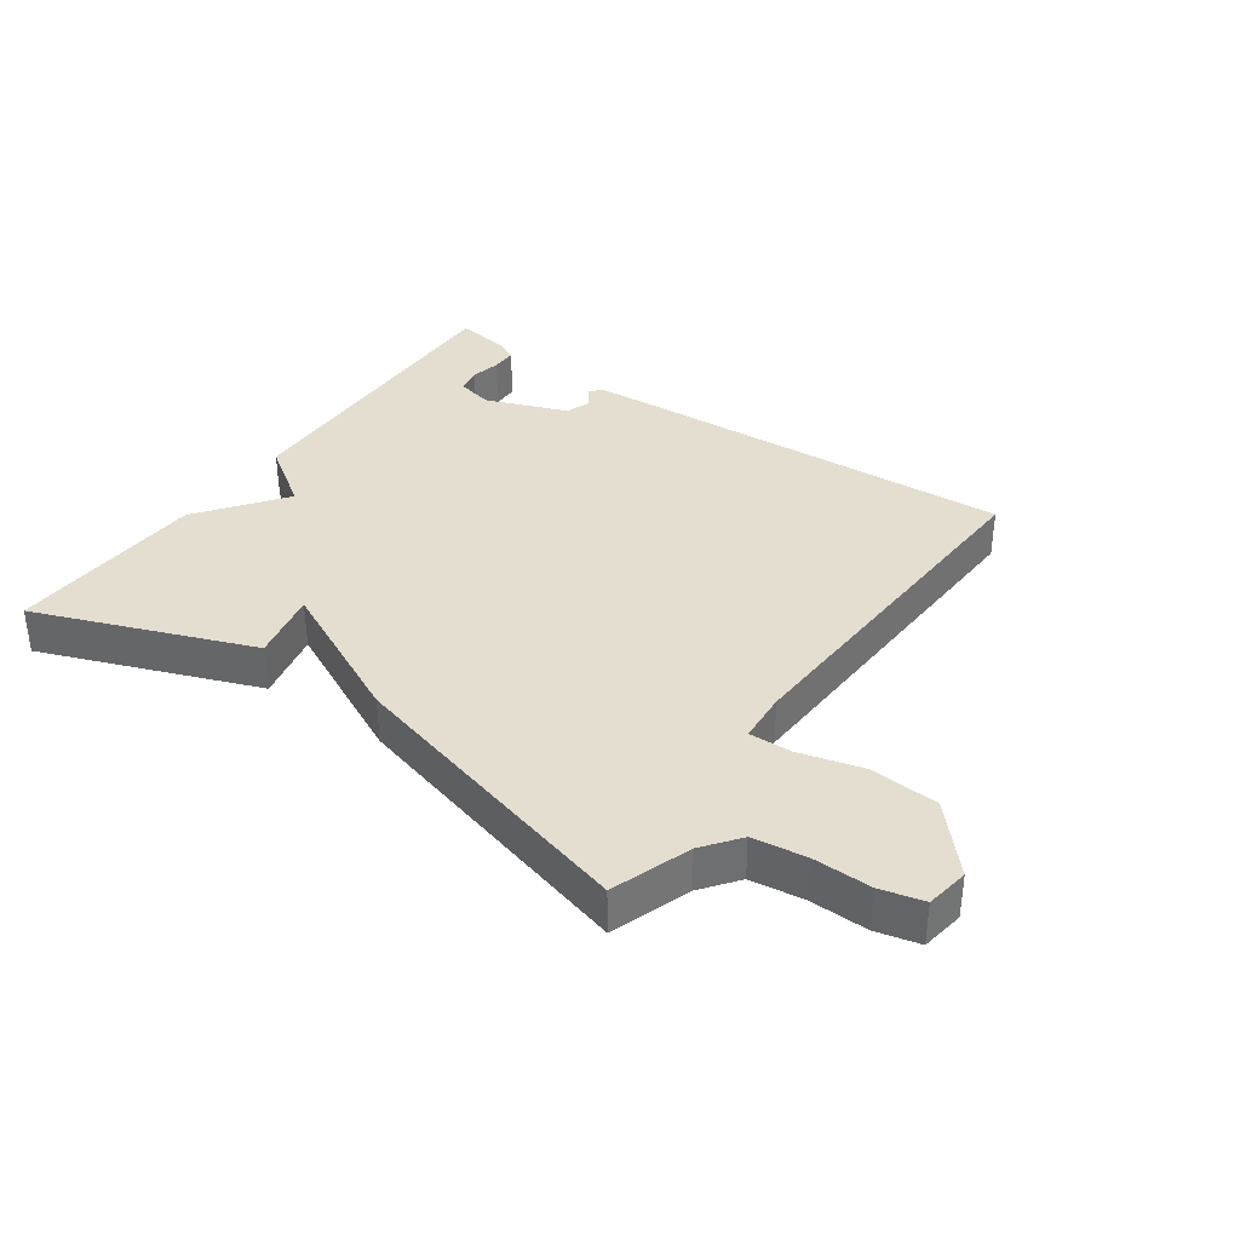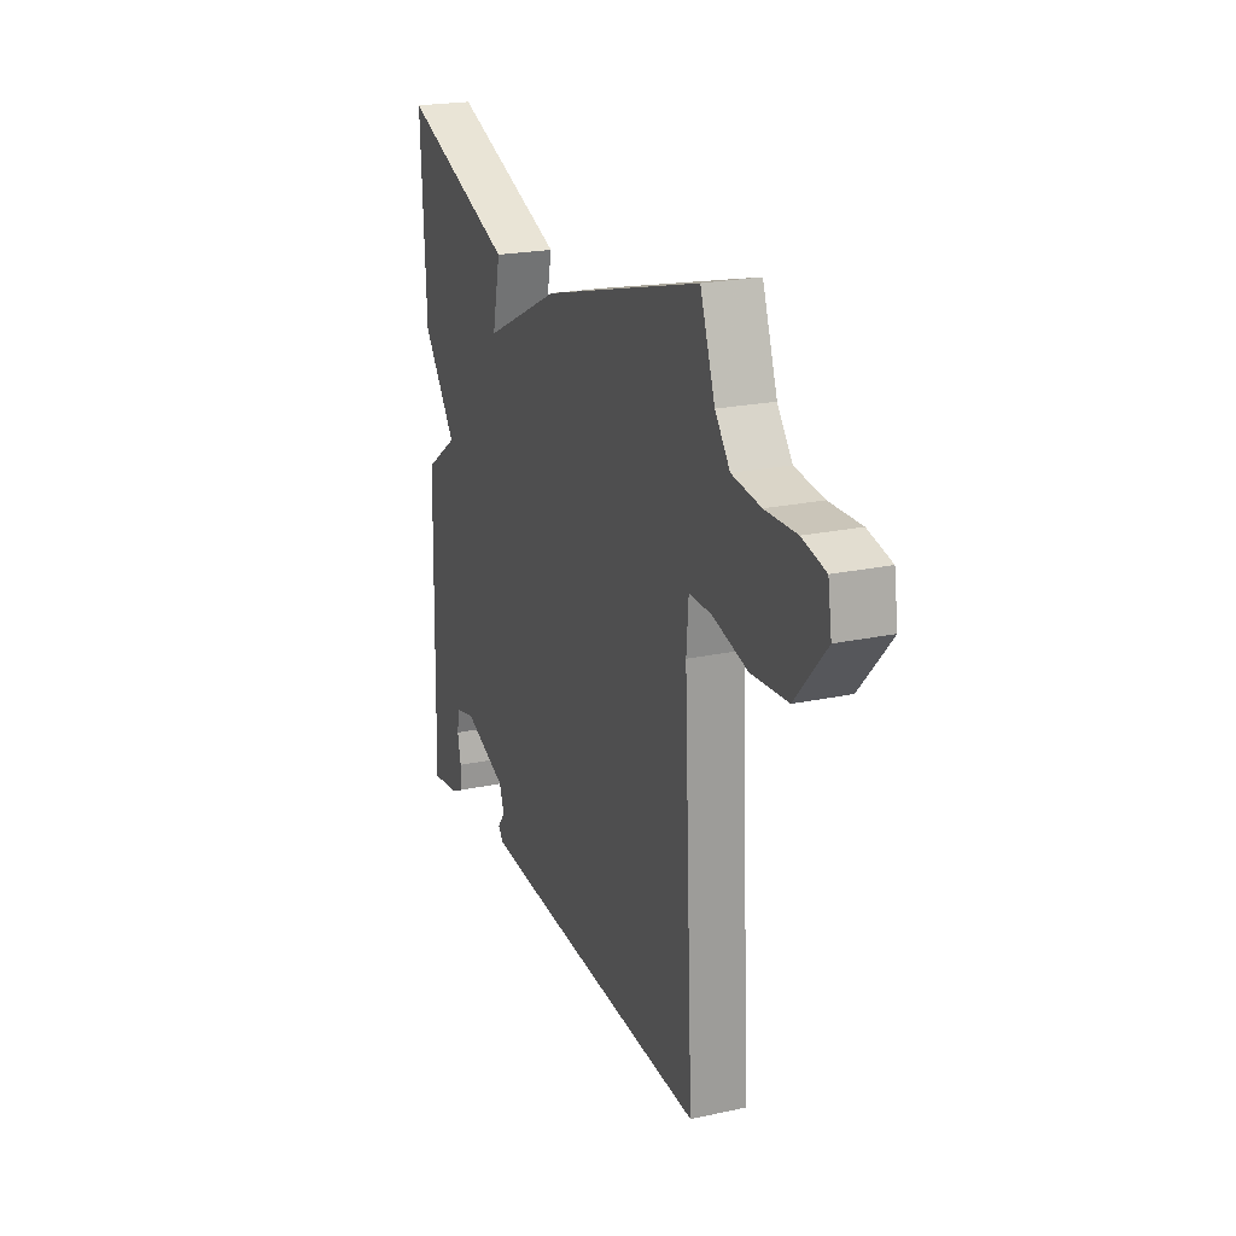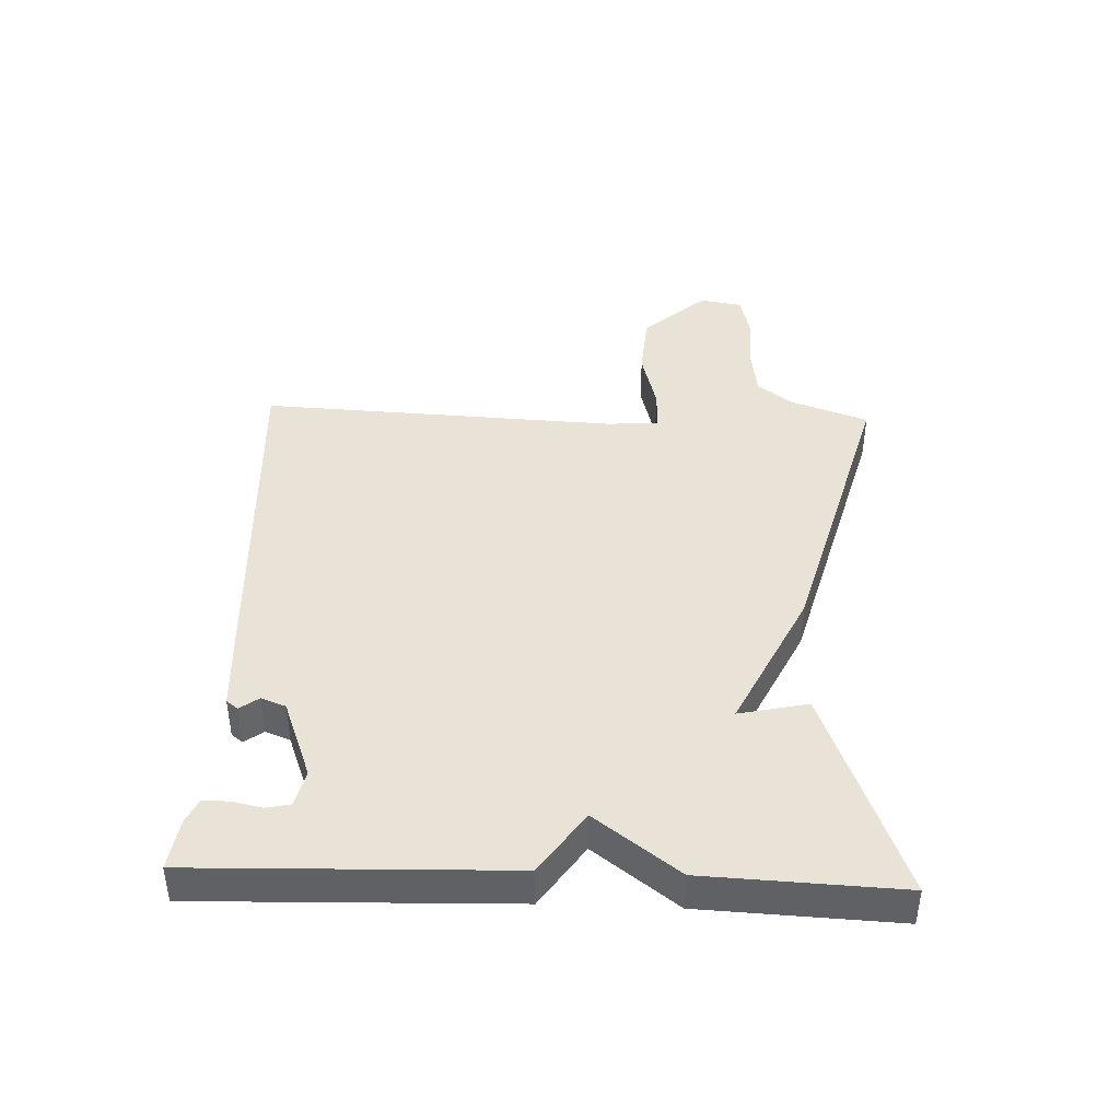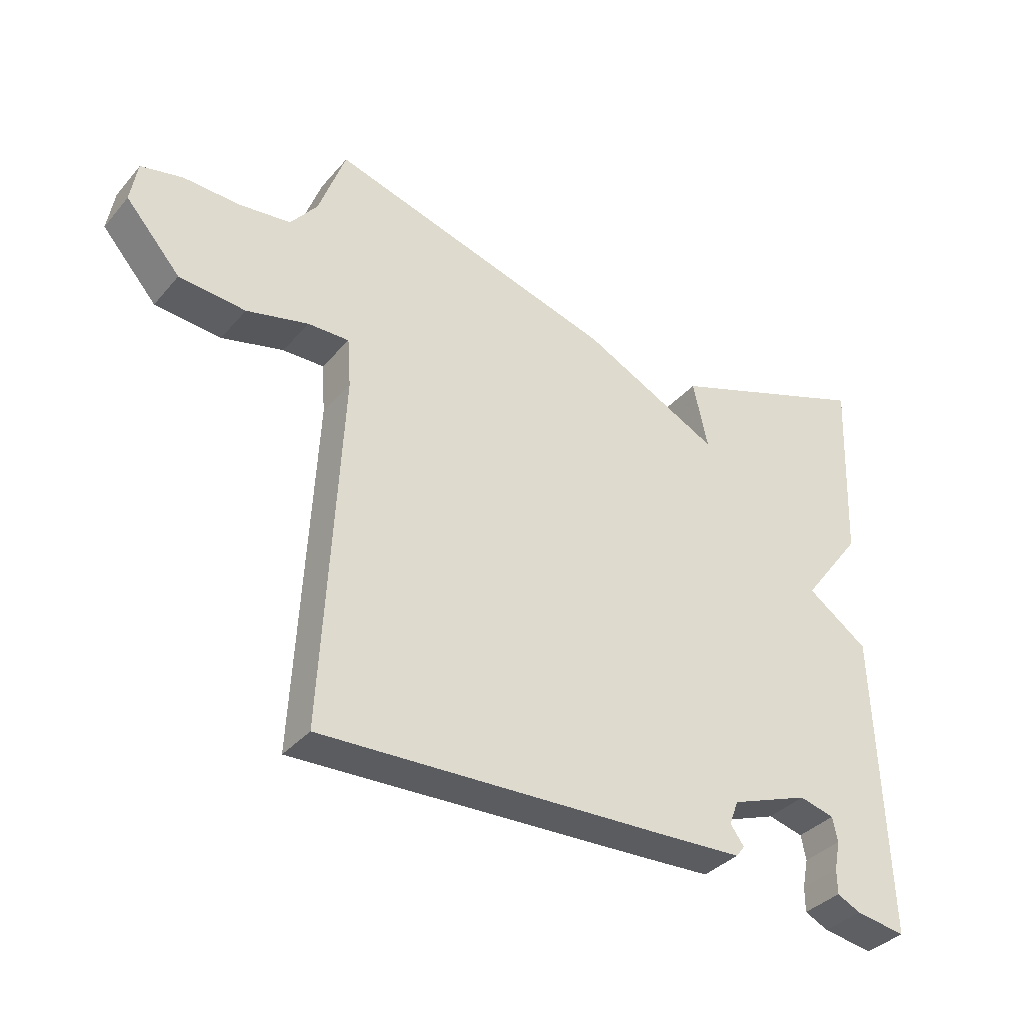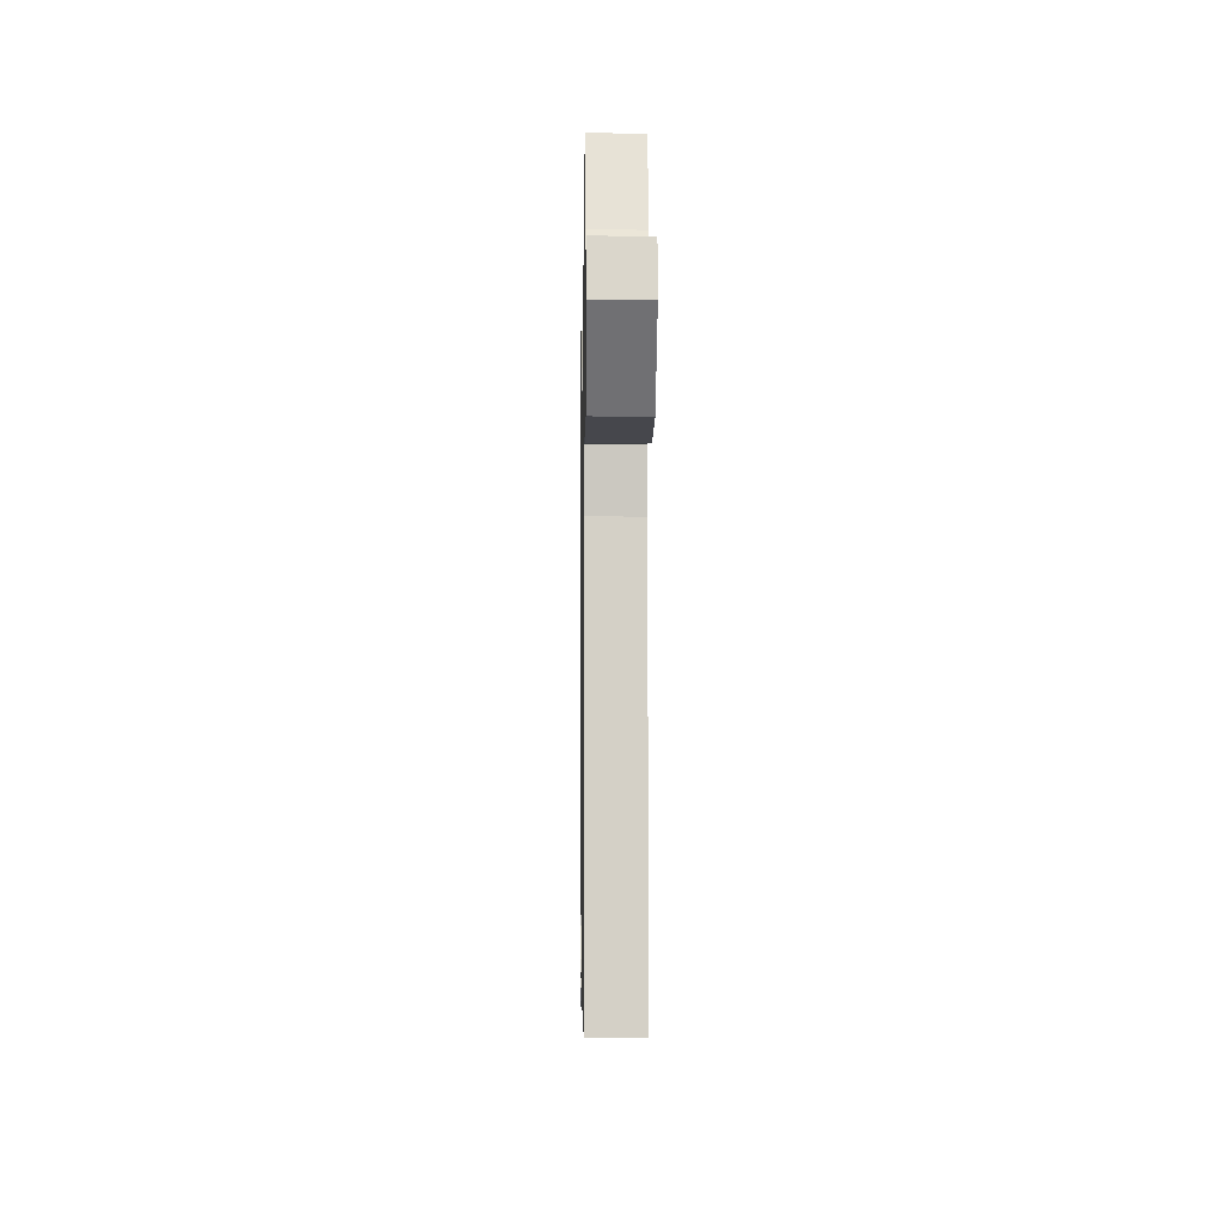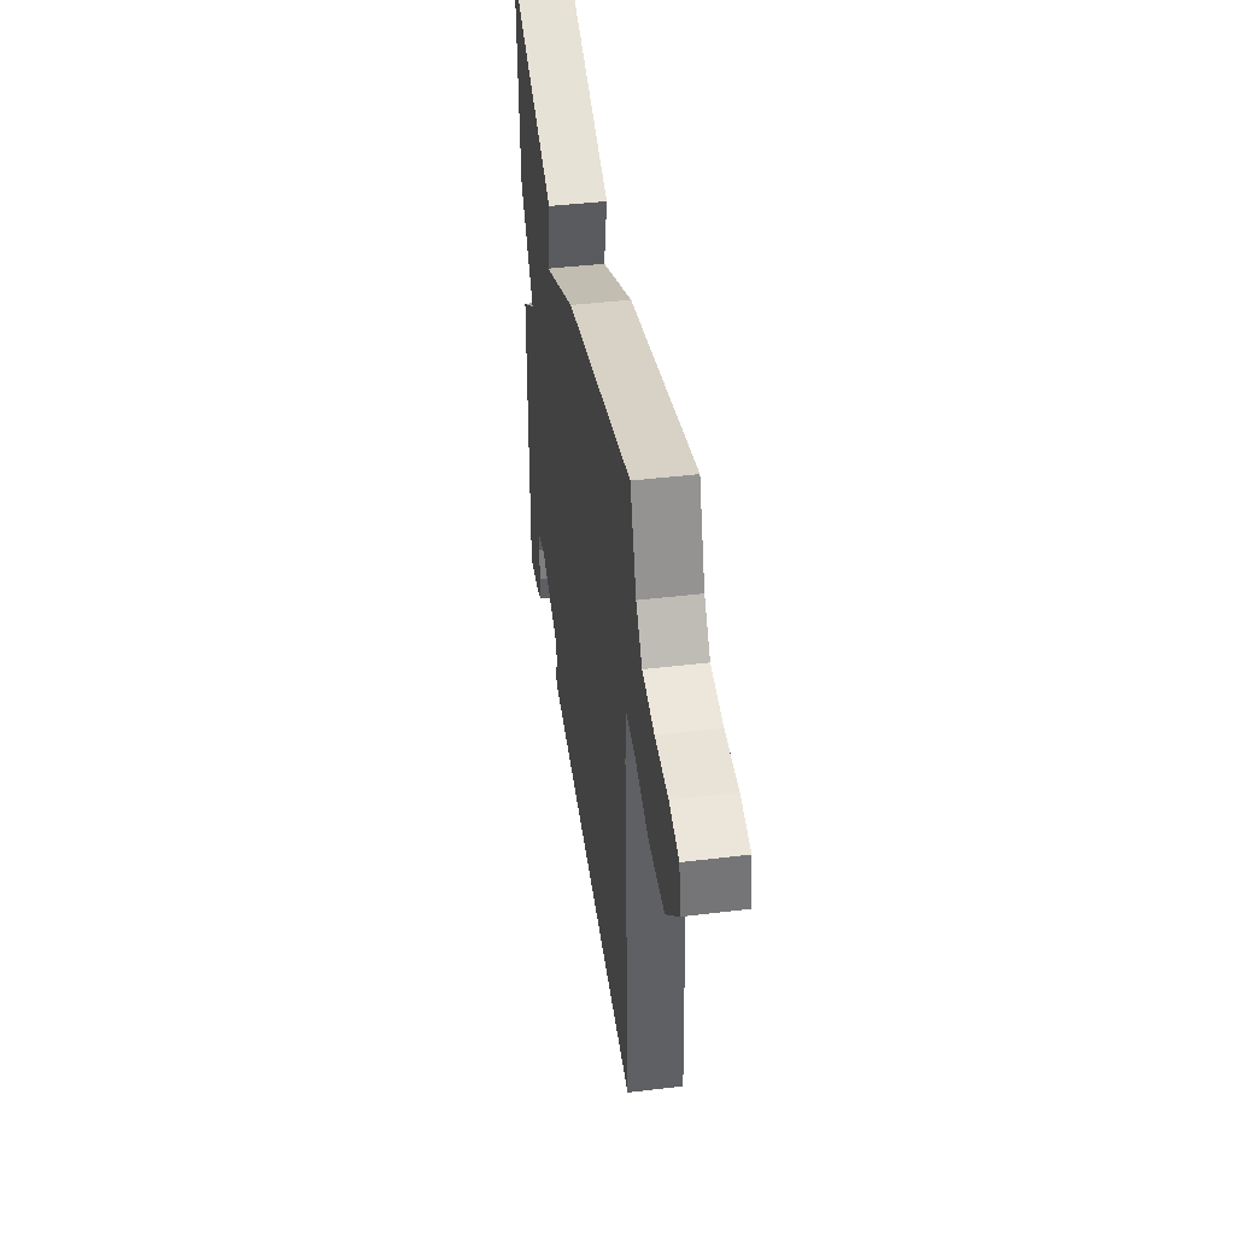
<metadata>
{"format":"obj","ext":"obj","renderer":"f3d","projection":"perspective","resolution":1024,"background":"white","views":[{"elev":35.9,"azim":35.0,"up":"+Y"},{"elev":21.9,"azim":69.3,"up":"+Z"},{"elev":41.9,"azim":-87.8,"up":"+Y"},{"elev":-36.3,"azim":144.8,"up":"+Z"},{"elev":-6.6,"azim":89.1,"up":"+Z"},{"elev":43.3,"azim":81.8,"up":"+Z"}]}
</metadata>
<code>
v -0.5 0.07 -0.5
v -0.486 0.07 -0.008
v -0.387 0.07 0.06
v -0.486 0.07 0.192
v -0.5 0.07 0.5
v -0.165 0.07 0.373
v -0.189 0.07 0.264
v 0.035 0.07 0.373
v 0.5 0.07 0.5
v 0.543 0.07 0.378
v 0.586 0.07 0.322
v 0.669 0.07 0.311
v 0.759 0.07 0.313
v 0.826 0.07 0.297
v 0.837 0.07 0.23
v 0.749 0.07 0.131
v 0.643 0.07 0.123
v 0.544 0.07 0.149
v 0.478 0.07 0.151
v 0.472 0.07 0.071
v 0.5 0.07 -0.5
v -0.068 0.07 -0.472
v -0.192 0.07 -0.465
v -0.206 0.07 -0.447
v -0.184 0.07 -0.417
v -0.199 0.07 -0.378
v -0.326 0.07 -0.33
v -0.383 0.07 -0.344
v -0.391 0.07 -0.383
v -0.381 0.07 -0.43
v -0.381 0.07 -0.47
v -0.419 0.07 -0.488
v -0.5 0 -0.5
v -0.486 0 -0.008
v -0.387 0 0.06
v -0.486 0 0.192
v -0.5 0 0.5
v -0.165 0 0.373
v -0.189 0 0.264
v 0.035 0 0.373
v 0.5 0 0.5
v 0.543 0 0.378
v 0.586 0 0.322
v 0.669 0 0.311
v 0.759 0 0.313
v 0.826 0 0.297
v 0.837 0 0.23
v 0.749 0 0.131
v 0.643 0 0.123
v 0.544 0 0.149
v 0.478 0 0.151
v 0.472 0 0.071
v 0.5 0 -0.5
v -0.068 0 -0.472
v -0.192 0 -0.465
v -0.206 0 -0.447
v -0.184 0 -0.417
v -0.199 0 -0.378
v -0.326 0 -0.33
v -0.383 0 -0.344
v -0.391 0 -0.383
v -0.381 0 -0.43
v -0.381 0 -0.47
v -0.419 0 -0.488
f 32 1 2
f 31 32 2
f 30 31 2
f 29 30 2
f 28 29 2 3
f 27 28 3
f 26 27 3
f 23 24 25
f 22 23 25
f 21 22 25
f 20 21 25
f 19 20 25 26
f 16 17 18
f 15 16 18
f 14 15 18
f 13 14 18
f 12 13 18
f 11 12 18 19
f 19 26 3
f 11 19 3
f 10 11 3
f 9 10 3
f 8 9 3
f 7 8 3
f 5 6 7
f 4 5 7
f 3 4 7
f 34 33 64
f 34 64 63
f 34 63 62
f 34 62 61
f 35 34 61 60
f 35 60 59
f 35 59 58
f 57 56 55
f 57 55 54
f 57 54 53
f 57 53 52
f 58 57 52 51
f 50 49 48
f 50 48 47
f 50 47 46
f 50 46 45
f 50 45 44
f 51 50 44 43
f 35 58 51
f 35 51 43
f 35 43 42
f 35 42 41
f 35 41 40
f 35 40 39
f 39 38 37
f 39 37 36
f 39 36 35
f 1 33 34 2
f 2 34 35 3
f 3 35 36 4
f 4 36 37 5
f 5 37 38 6
f 6 38 39 7
f 7 39 40 8
f 8 40 41 9
f 9 41 42 10
f 10 42 43 11
f 11 43 44 12
f 12 44 45 13
f 13 45 46 14
f 14 46 47 15
f 15 47 48 16
f 16 48 49 17
f 17 49 50 18
f 18 50 51 19
f 19 51 52 20
f 20 52 53 21
f 21 53 54 22
f 22 54 55 23
f 23 55 56 24
f 24 56 57 25
f 25 57 58 26
f 26 58 59 27
f 27 59 60 28
f 28 60 61 29
f 29 61 62 30
f 30 62 63 31
f 31 63 64 32
f 32 64 33 1

</code>
